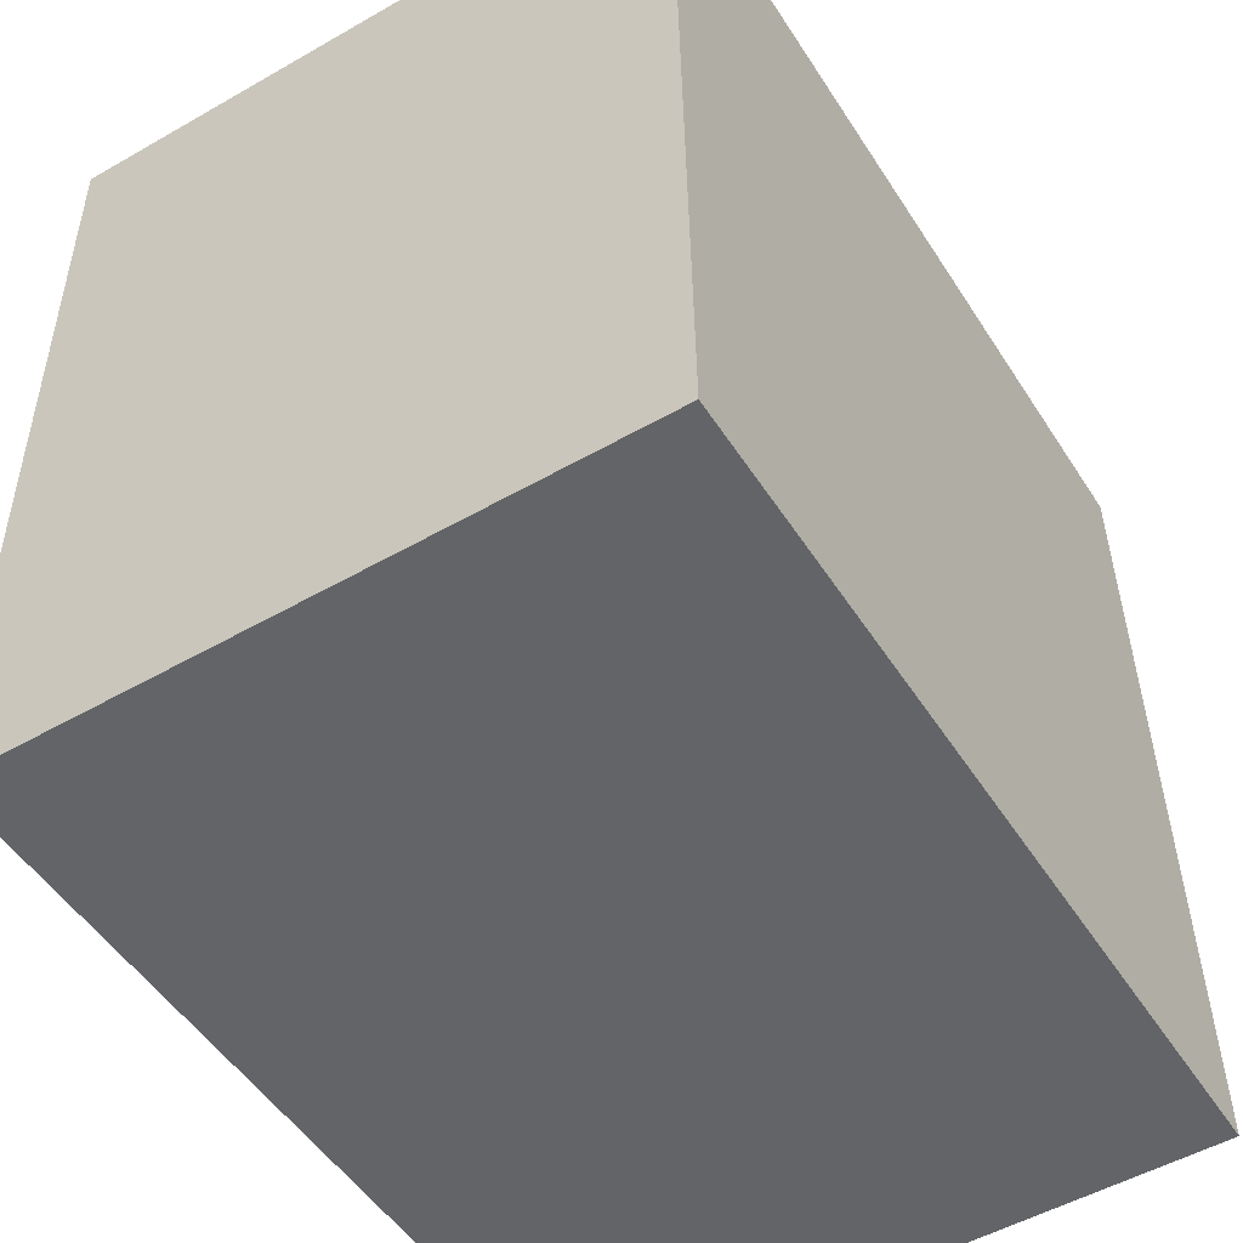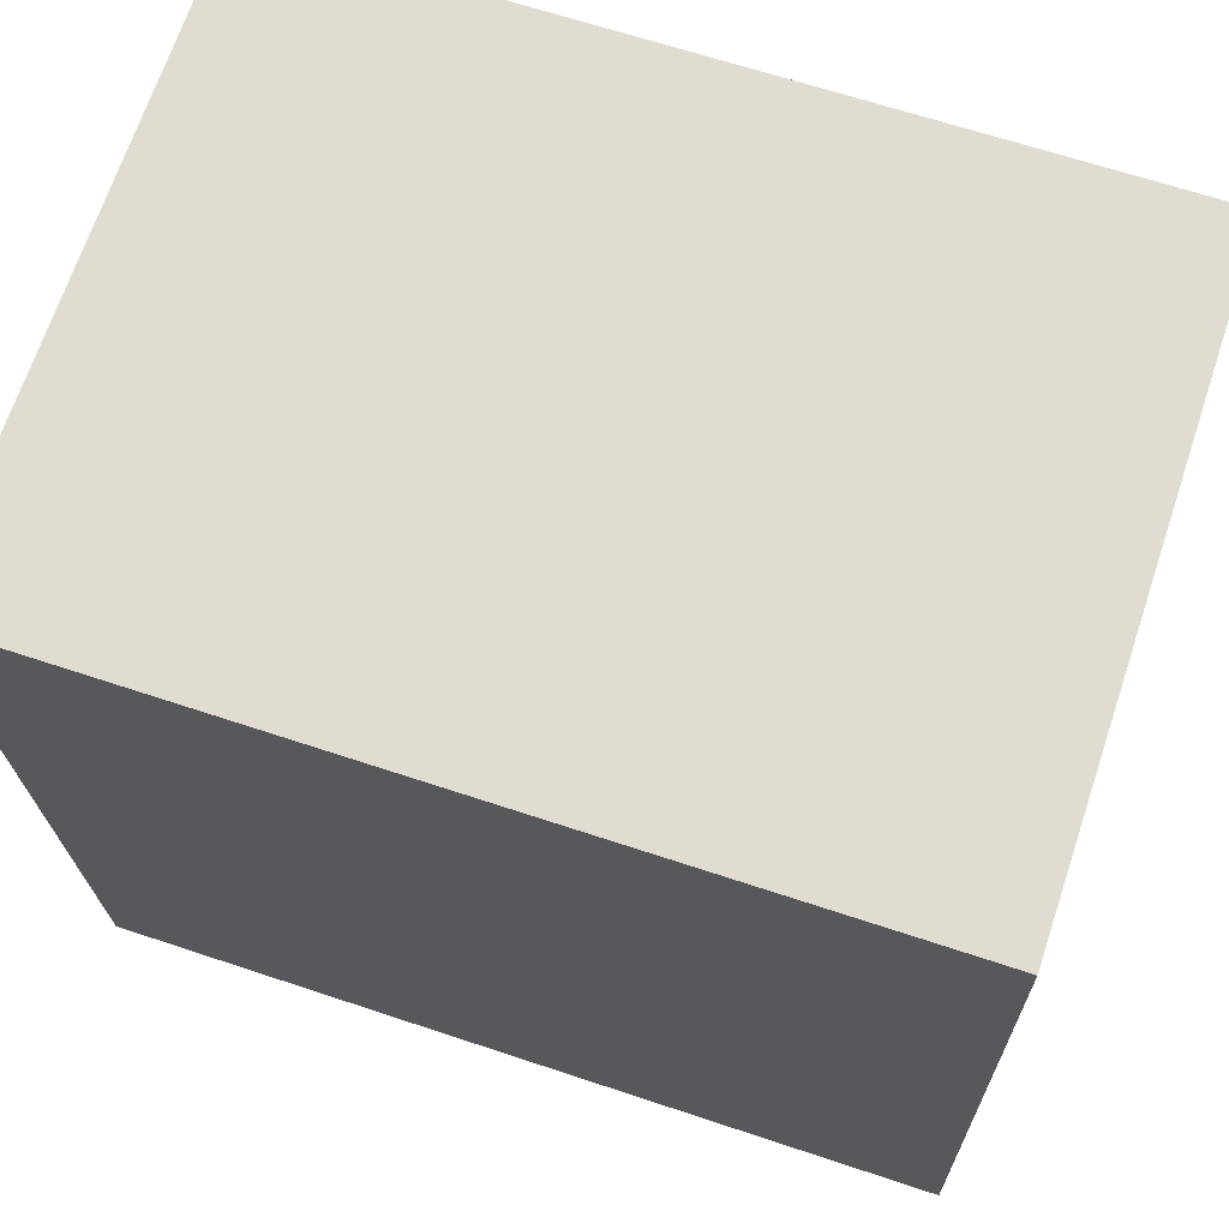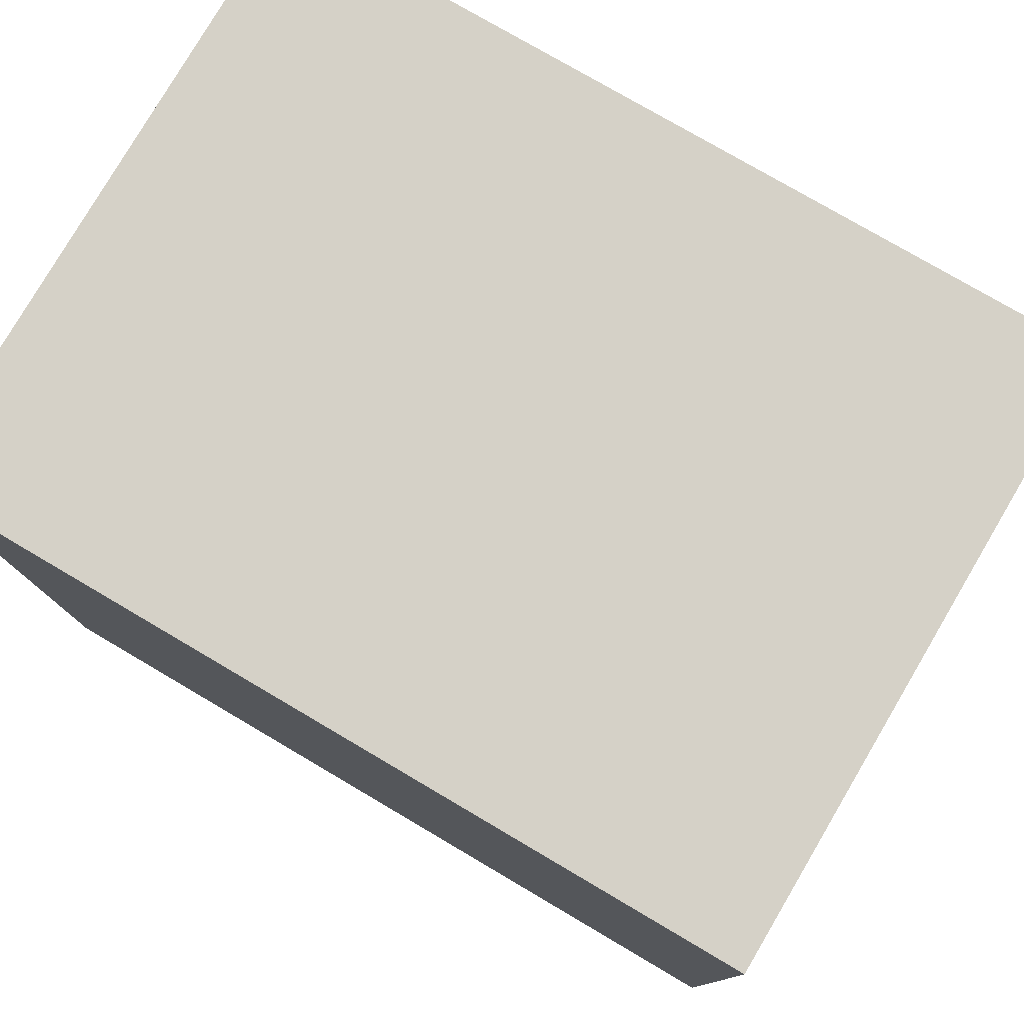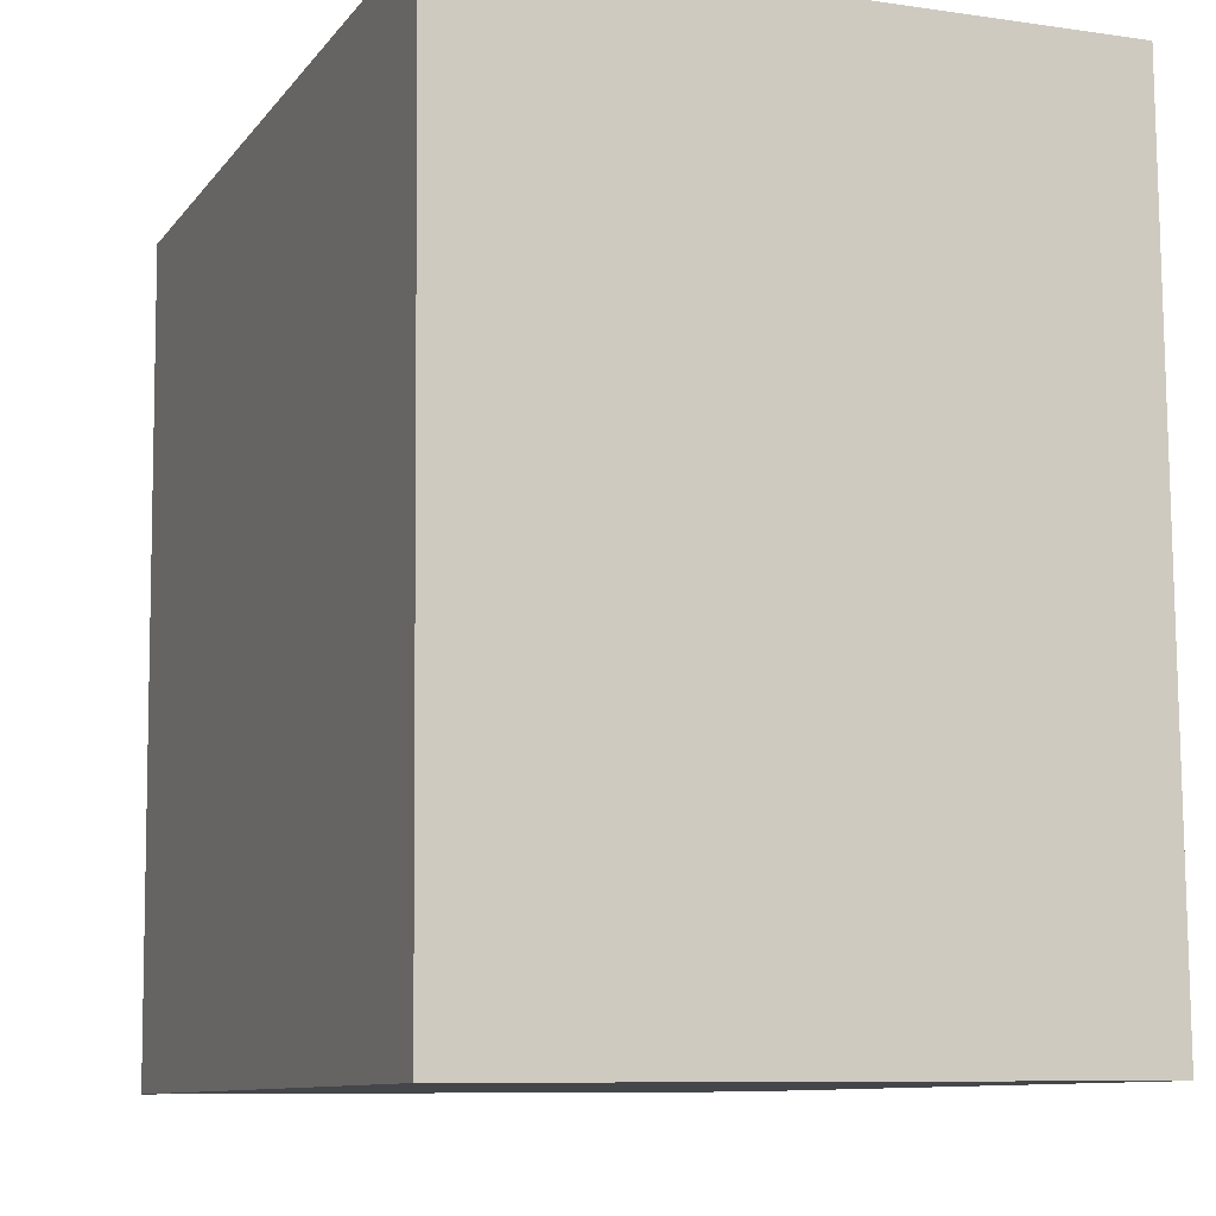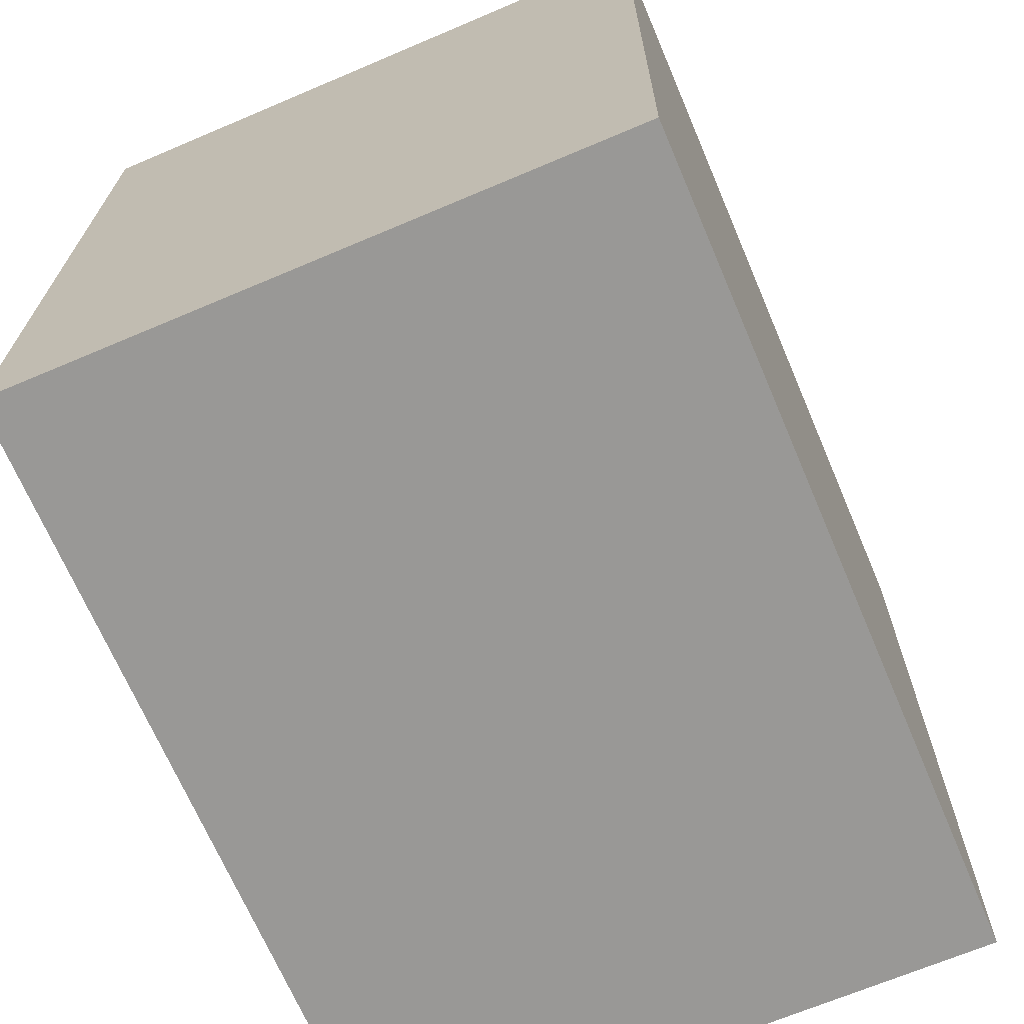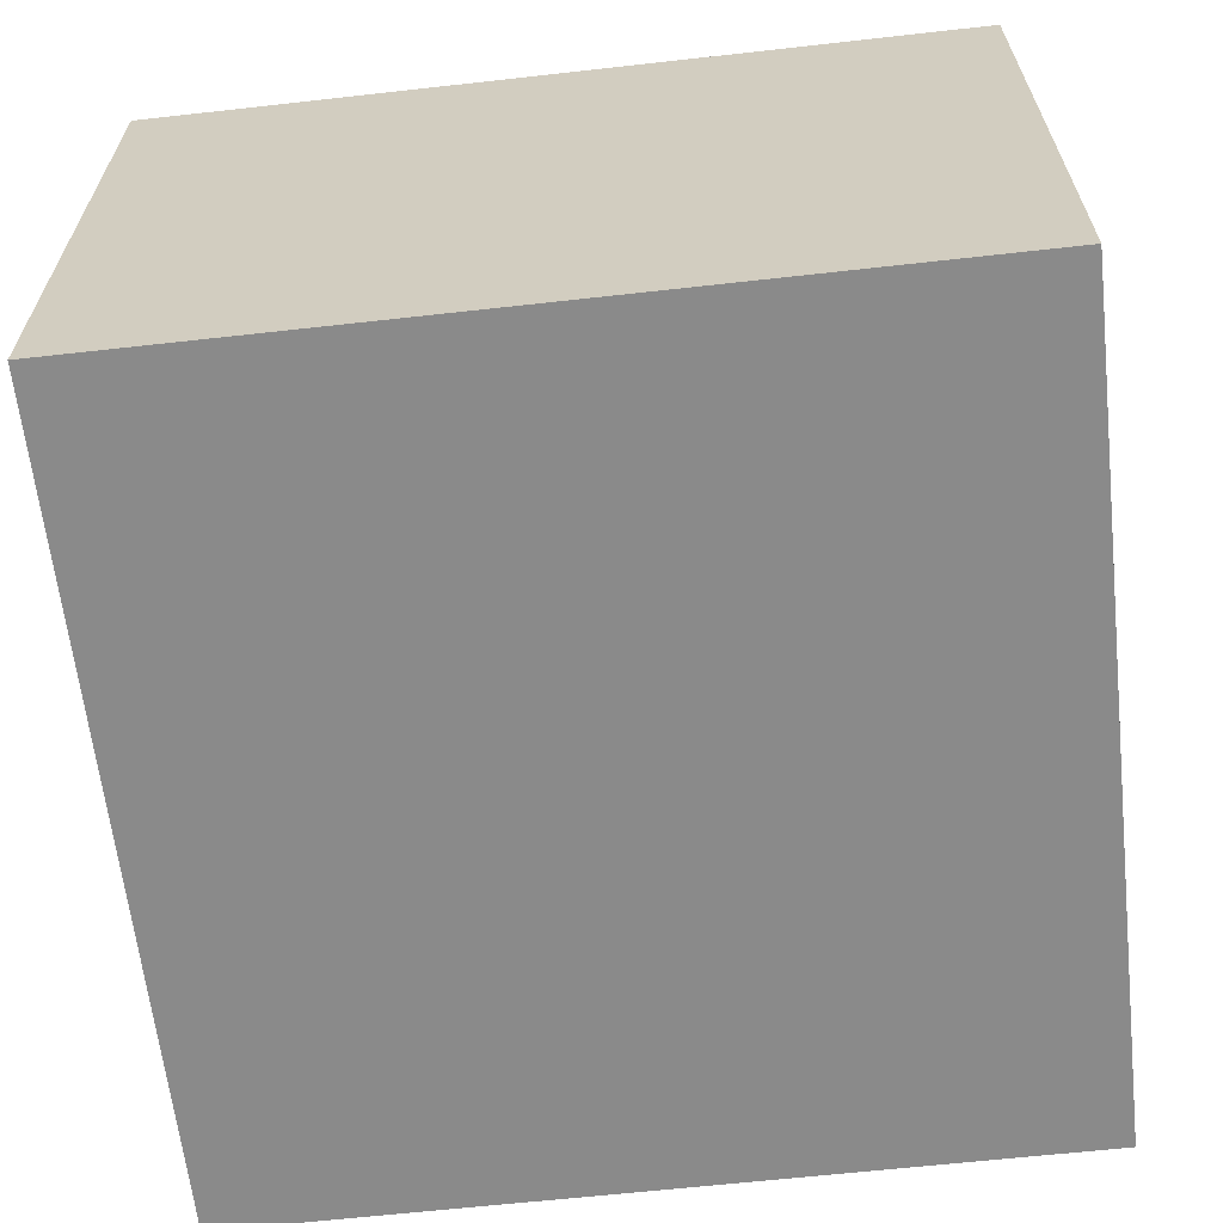
<metadata>
{"format":"obj","ext":"obj","renderer":"f3d","projection":"perspective","resolution":1024,"background":"white","views":[{"elev":-52.0,"azim":-58.3,"up":"+Z"},{"elev":69.2,"azim":18.5,"up":"+Z"},{"elev":79.1,"azim":30.5,"up":"+Z"},{"elev":-8.6,"azim":68.5,"up":"+Z"},{"elev":-67.6,"azim":113.1,"up":"+Z"},{"elev":-63.5,"azim":95.3,"up":"+Y"}]}
</metadata>
<code>
v  0.087 3.285 -4.378
v  4.41 3.285 0.087
v  4.497 3.285 -4.291
v  0 3.285 2.011e-16
v  4.497 2.627e-16 -4.291
v  0.087 2.681e-16 -4.378
v  0 0 0
v  4.41 -5.327e-18 0.087
g defaultobject
f 1 2 3
f 2 1 4
f 5 1 3
f 1 5 6
f 6 4 1
f 4 6 7
f 7 2 4
f 2 7 8
f 8 3 2
f 3 8 5
f 8 6 5
f 6 8 7

</code>
